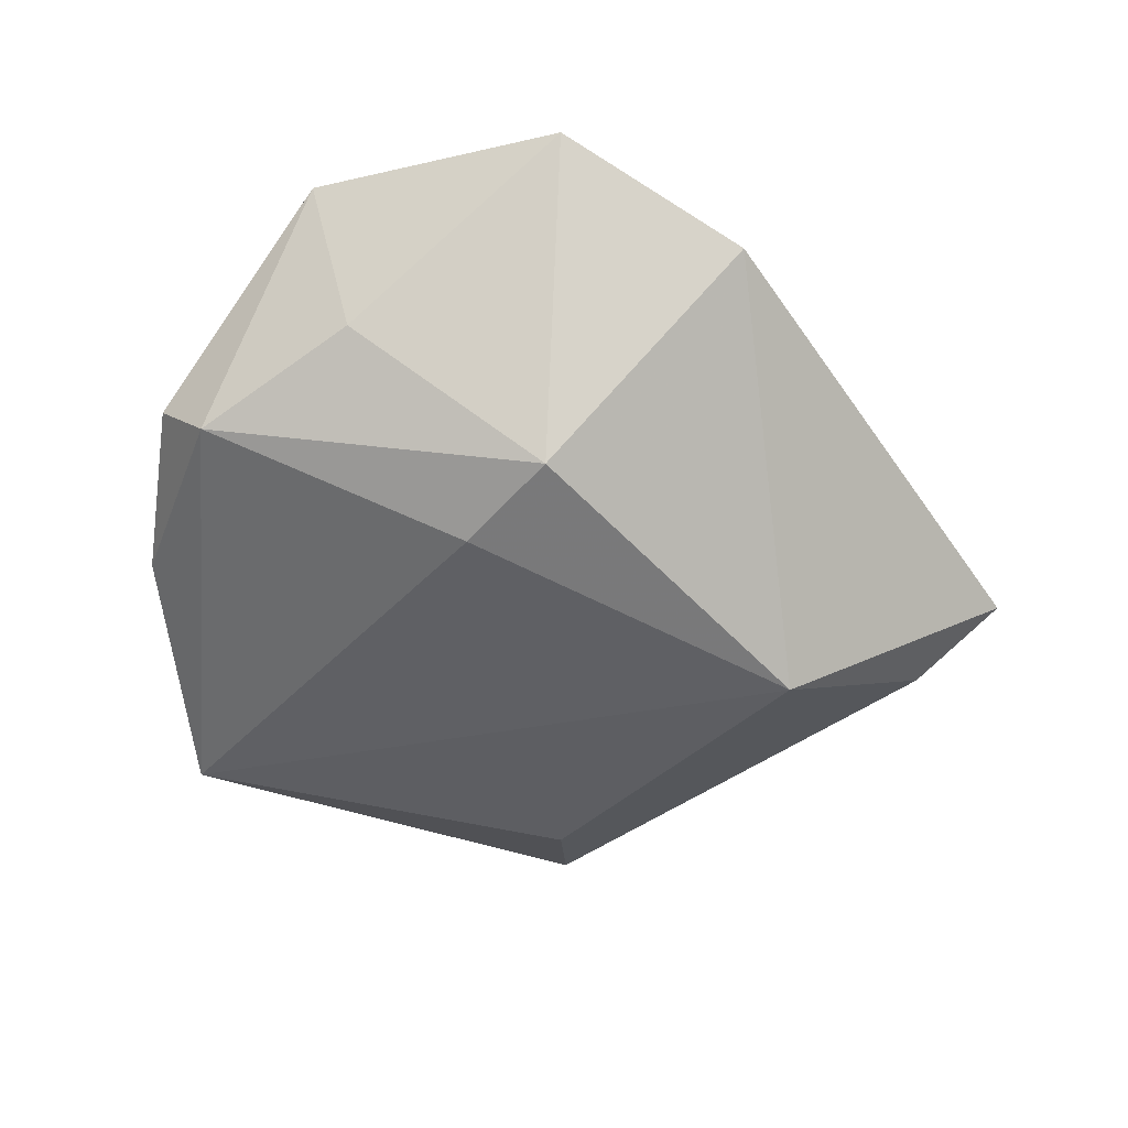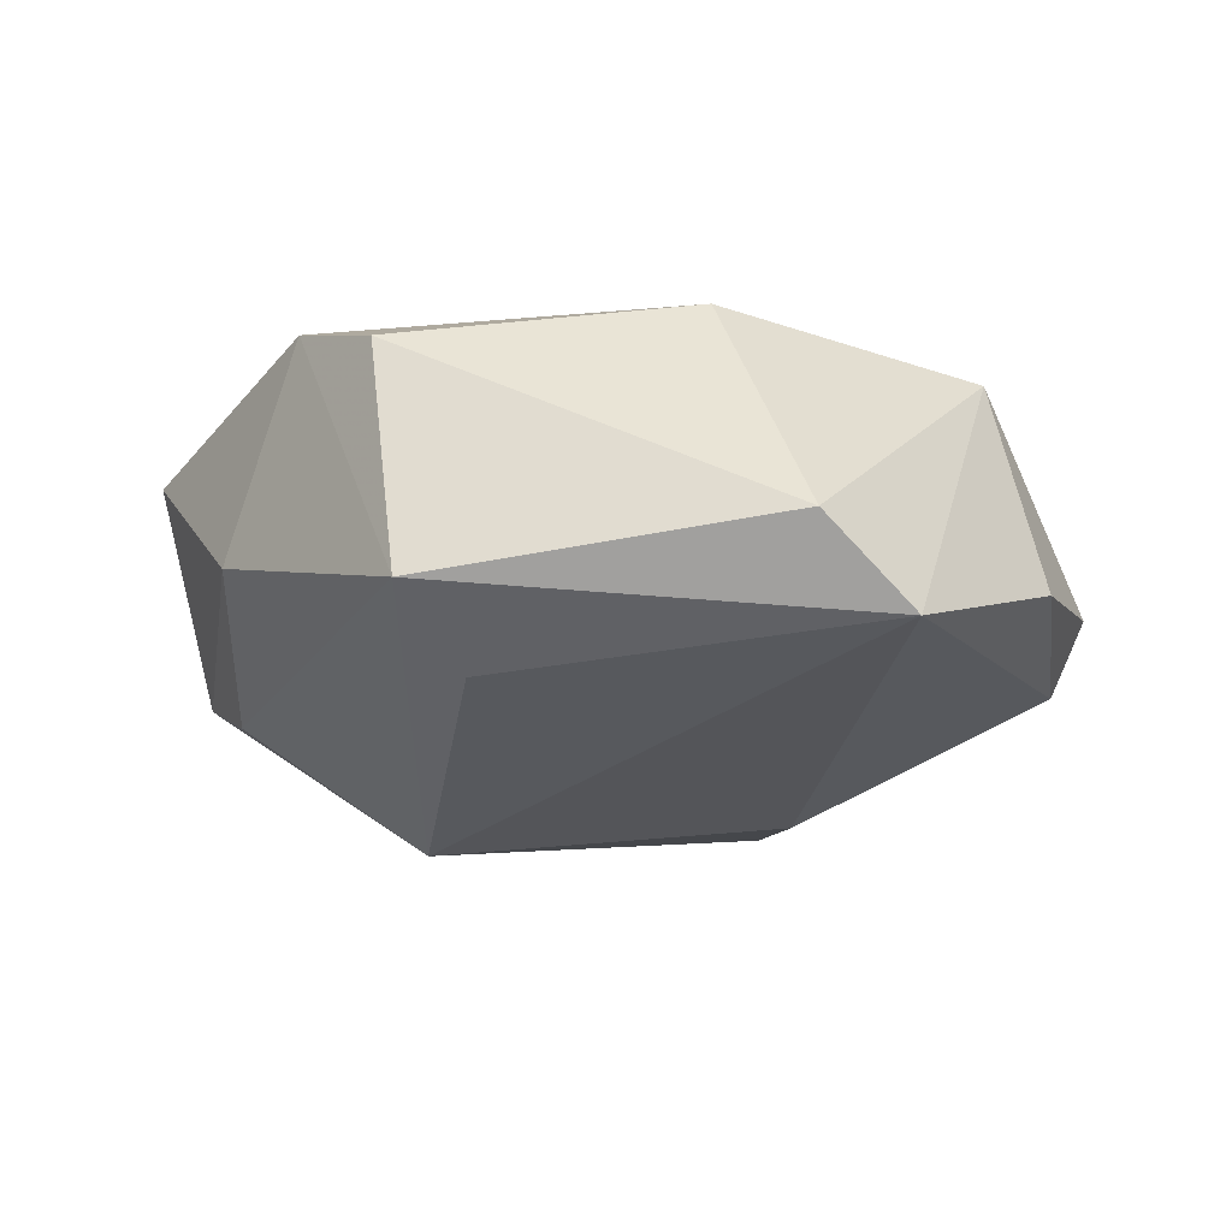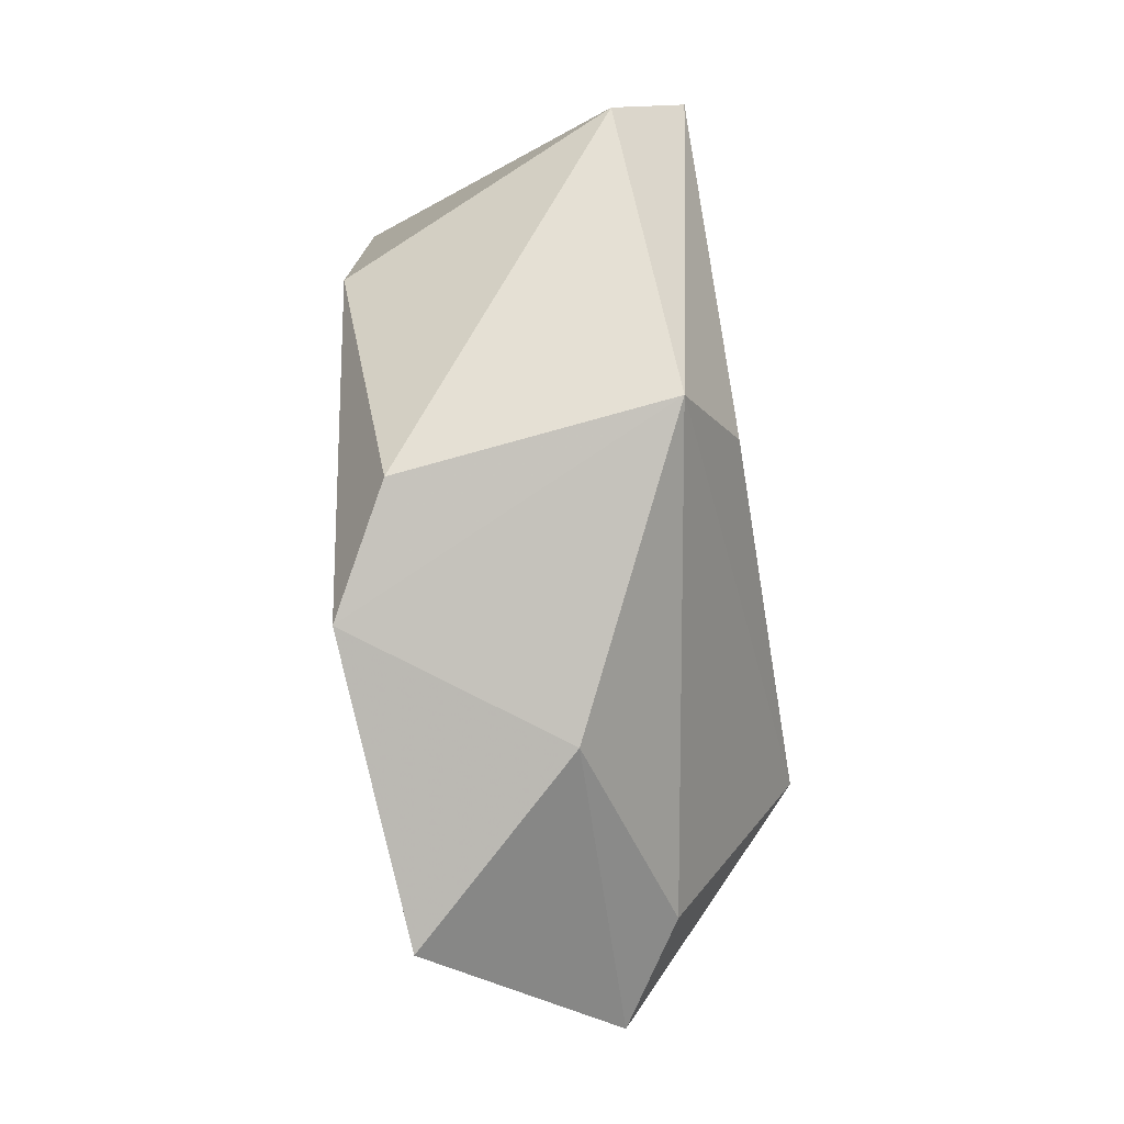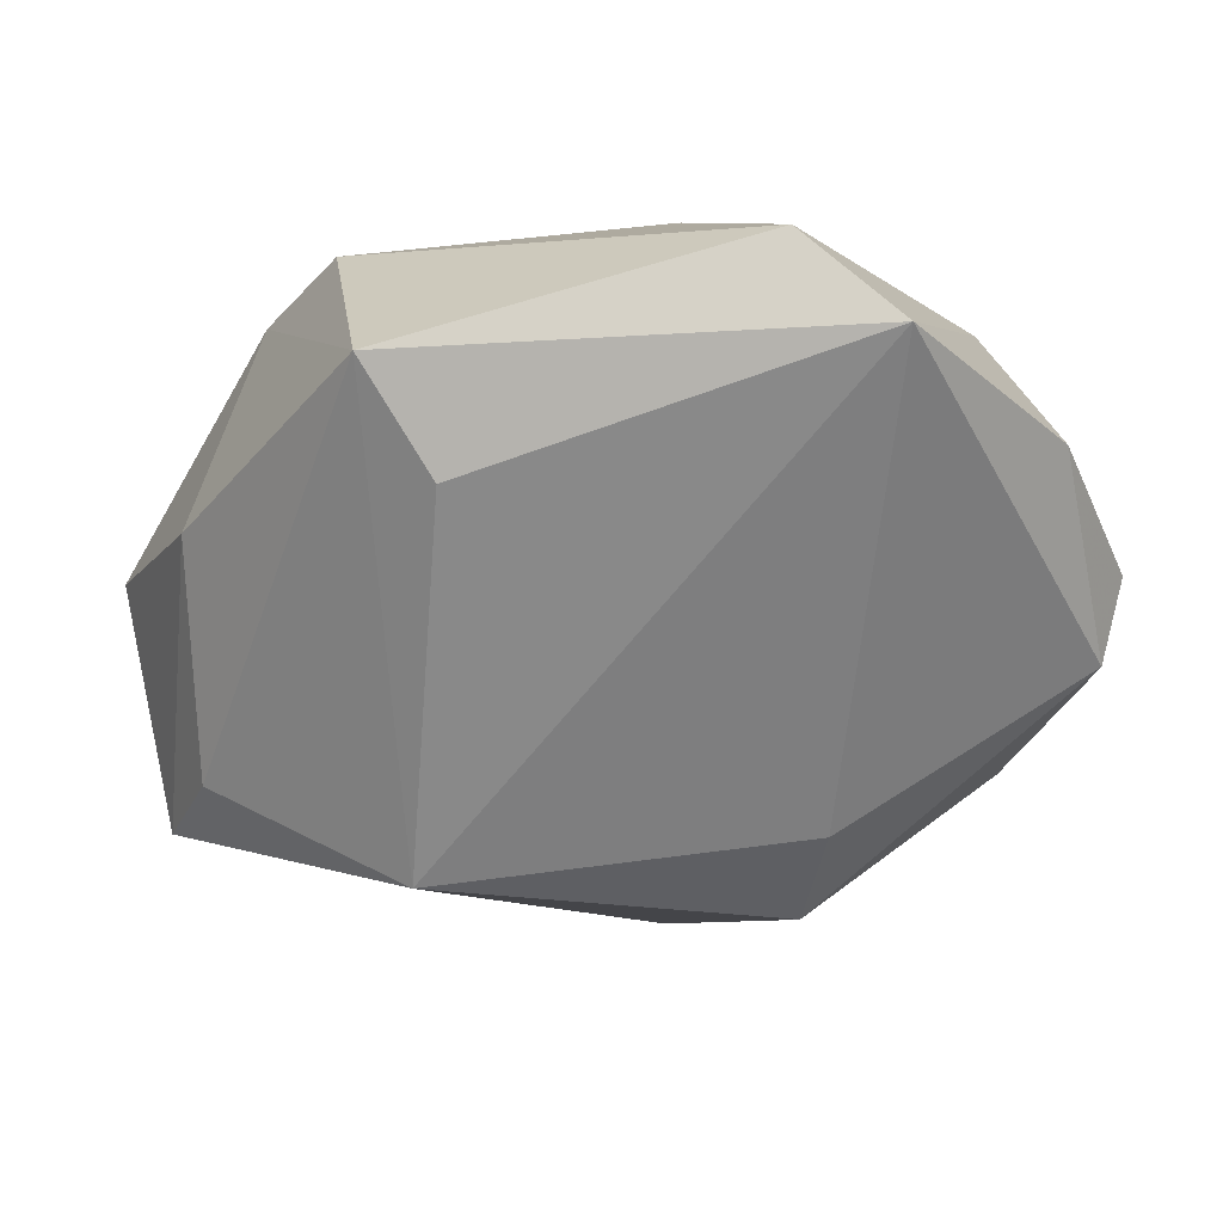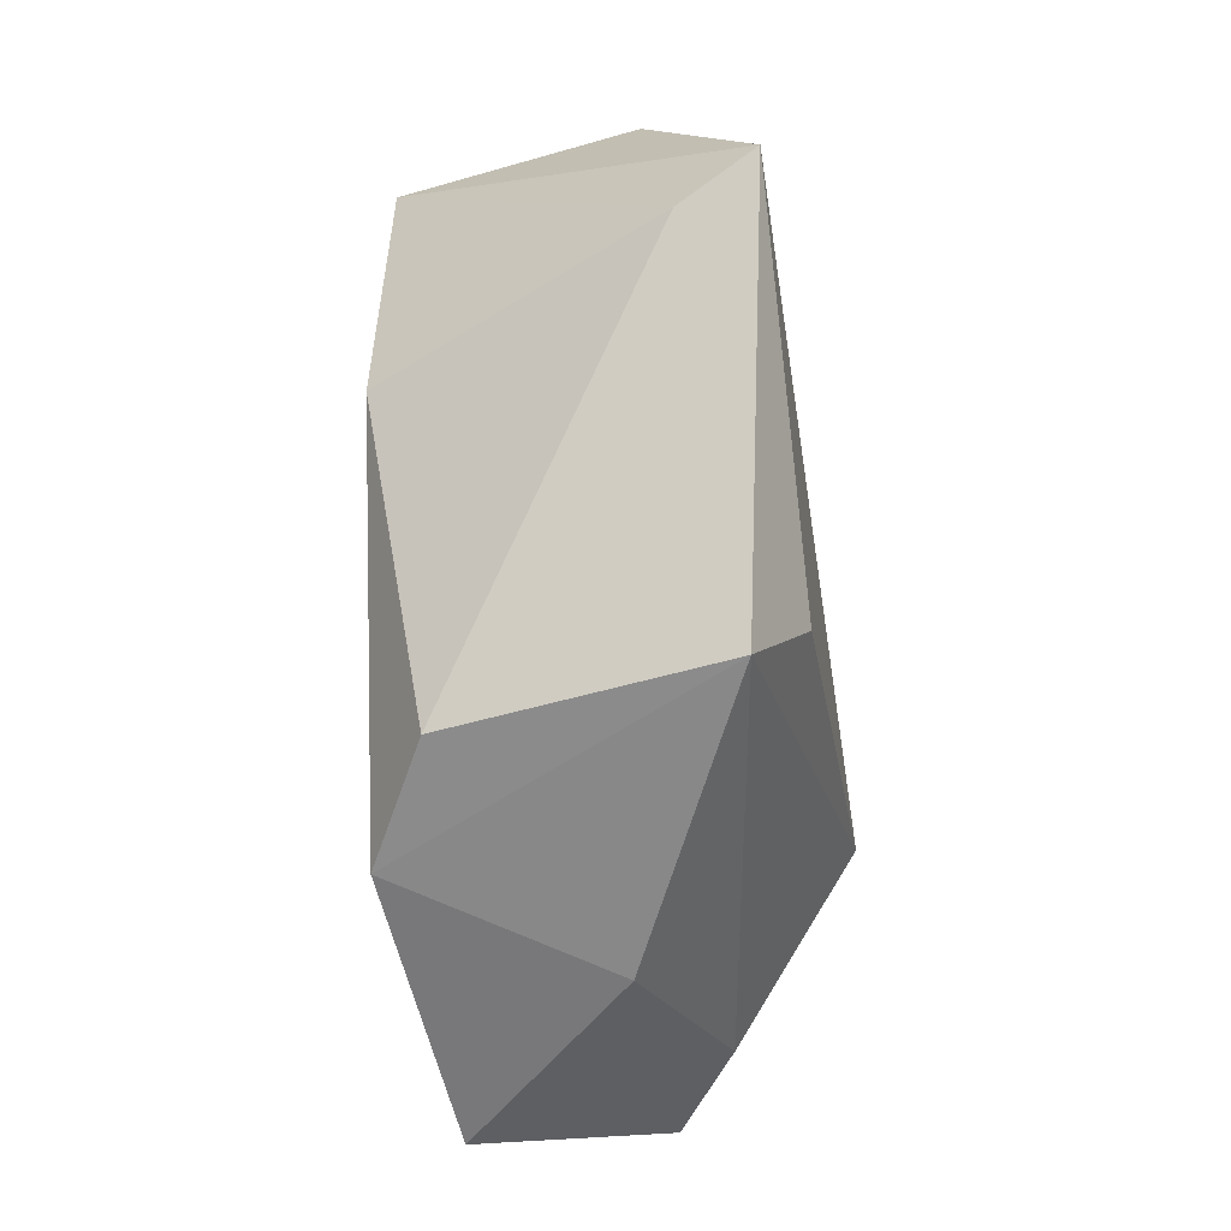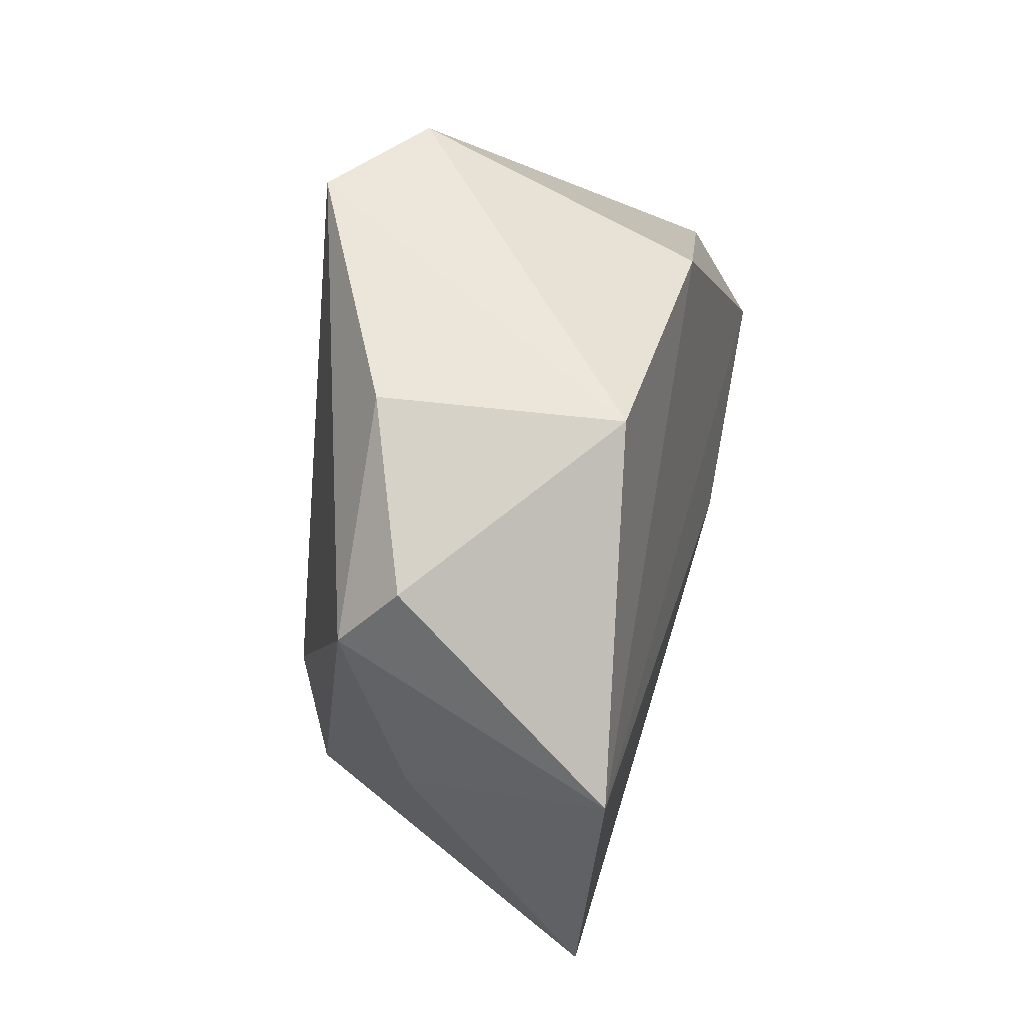
<metadata>
{"format":"obj","ext":"obj","renderer":"f3d","projection":"perspective","resolution":1024,"background":"white","views":[{"elev":-46.9,"azim":-32.1,"up":"+Z"},{"elev":-20.2,"azim":176.4,"up":"+Z"},{"elev":37.2,"azim":86.9,"up":"+Y"},{"elev":36.2,"azim":178.0,"up":"+Y"},{"elev":62.6,"azim":86.9,"up":"+Y"},{"elev":13.7,"azim":-78.1,"up":"+Y"}]}
</metadata>
<code>
v -0.02214 0.03736 -0.01509
v 0.04017 -0.01386 -0.01028
v 0.0205 -0.0156 -0.02321
v -0.01275 0.04208 -0.007057
v -0.03516 -0.01951 -0.004332
v -0.04538 0.002237 -0.002309
v 0.003254 -0.03419 0.008516
v 0.02651 0.02746 0.01518
v 0.01702 0.02361 -0.01691
v -0.01711 -0.01332 -0.02016
v -0.00376 -0.04435 0.002673
v -0.02397 -0.04181 0.0106
v -0.005191 0.02831 0.01903
v 0.04095 0.008175 -0.0009886
v 0.04923 -0.008098 0.01401
v -0.04055 -0.0189 0.01636
v -0.03805 0.01922 -0.006069
v -0.01508 -0.02486 -0.0184
v -0.04283 -0.003233 -0.008841
v 0.017 -0.002663 0.01861
v 0.03392 0.01708 0.02009
v -0.0332 0.01687 0.01673
v 0.02368 0.03314 -0.01101
v 0.04433 -0.02393 -0.005254
f 12 15 20
f 4 23 1
f 11 24 15
f 3 24 11
f 4 13 8
f 8 23 4
f 15 24 14
f 2 24 3
f 3 23 2
f 2 14 24
f 23 14 2
f 10 1 3
f 19 1 10
f 9 23 3
f 3 1 9
f 9 1 23
f 22 13 4
f 4 1 22
f 7 15 12
f 12 11 7
f 7 11 15
f 23 8 21
f 21 14 23
f 15 14 21
f 21 20 15
f 21 8 13
f 17 1 19
f 17 22 1
f 16 5 12
f 19 5 16
f 12 20 16
f 13 22 16
f 16 21 13
f 20 21 16
f 12 5 18
f 19 10 18
f 18 5 19
f 18 10 3
f 18 11 12
f 3 11 18
f 22 17 6
f 6 16 22
f 6 17 19
f 19 16 6

</code>
